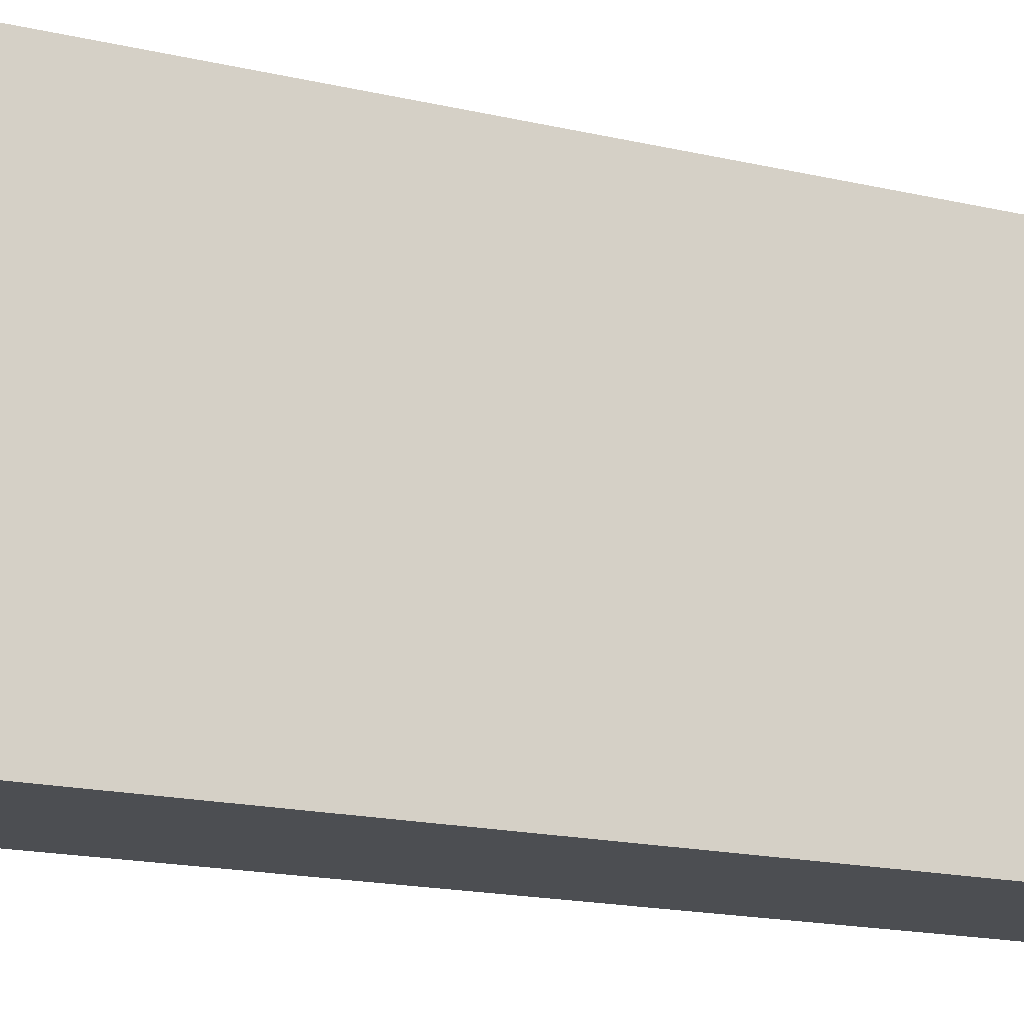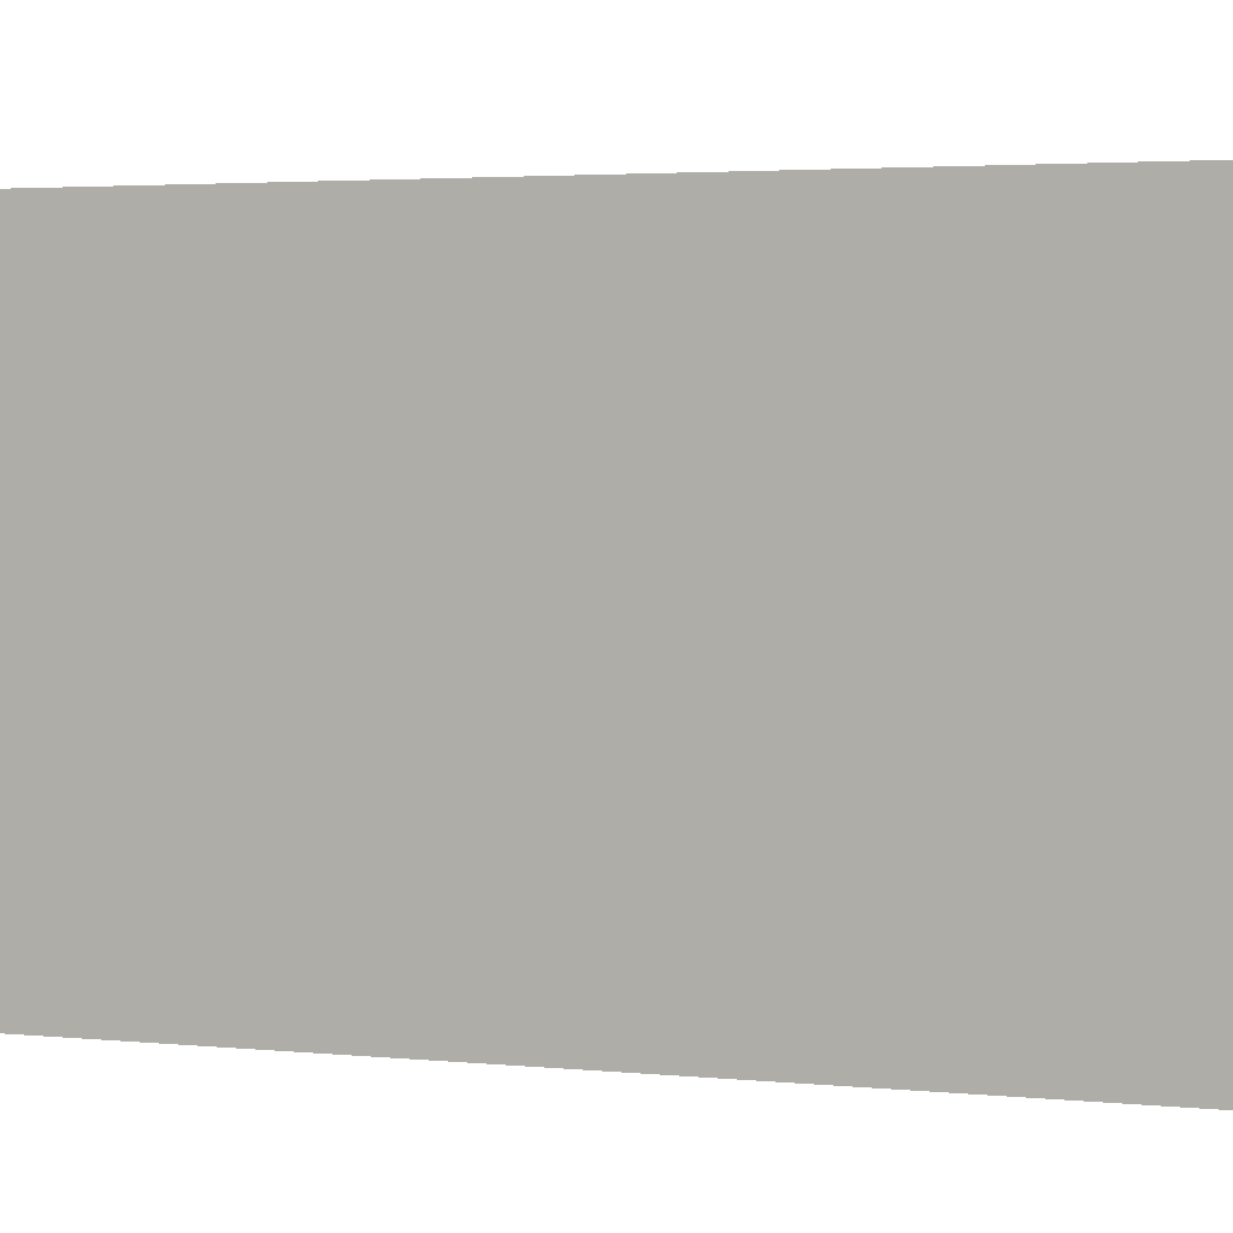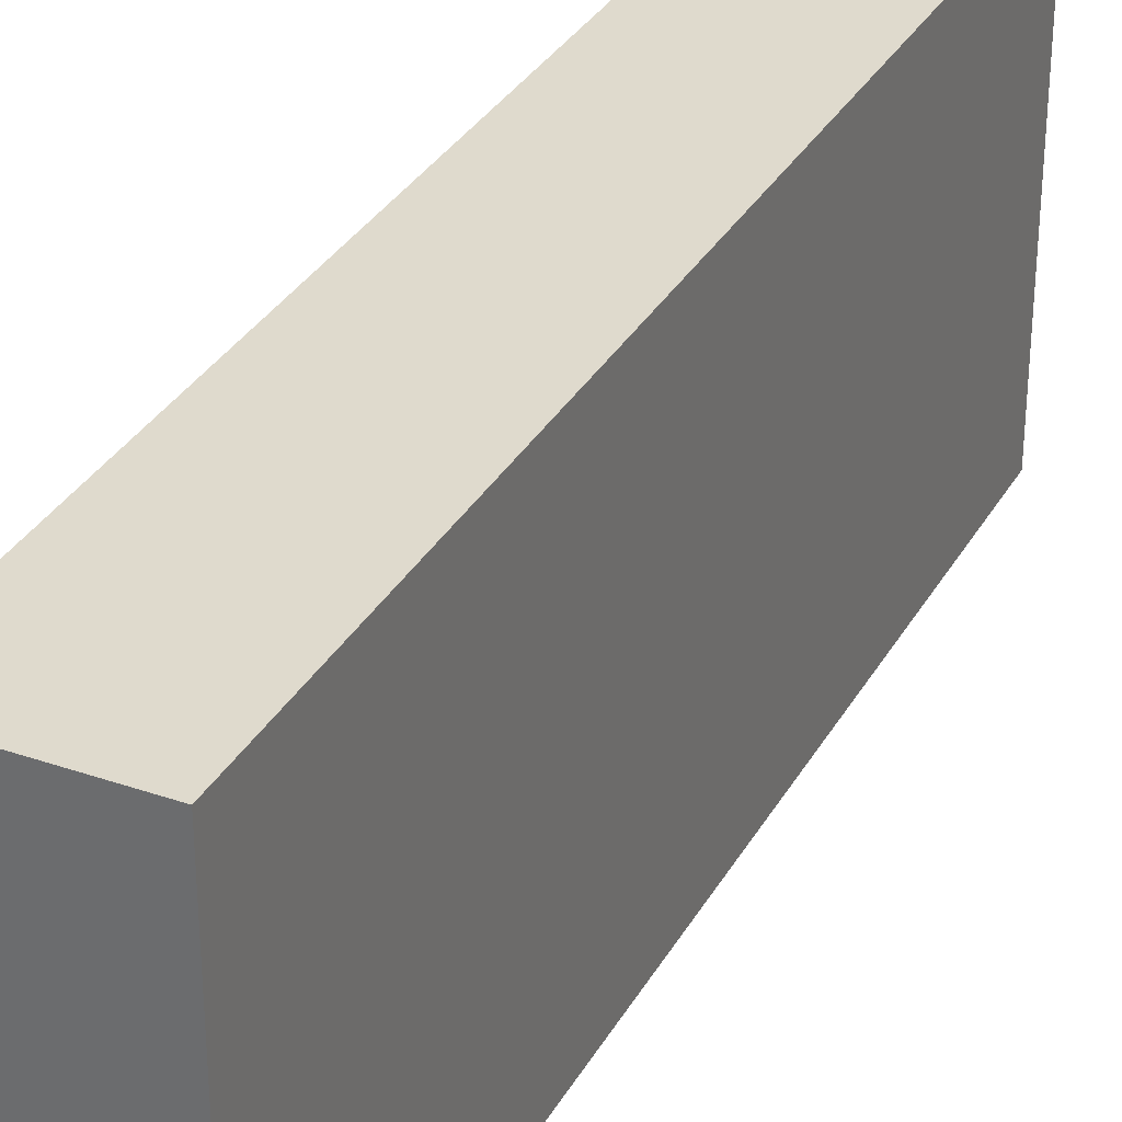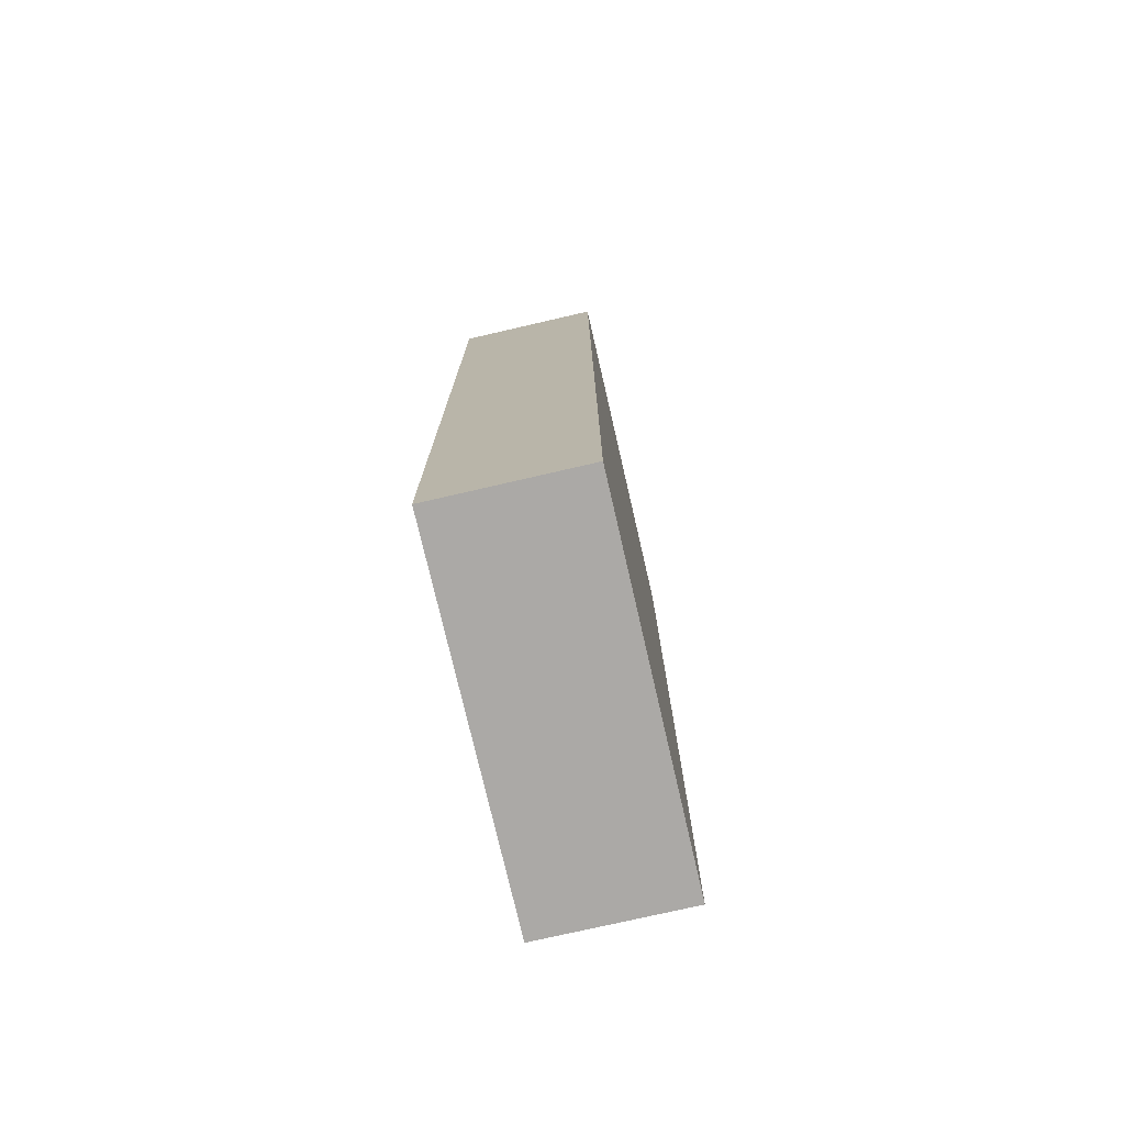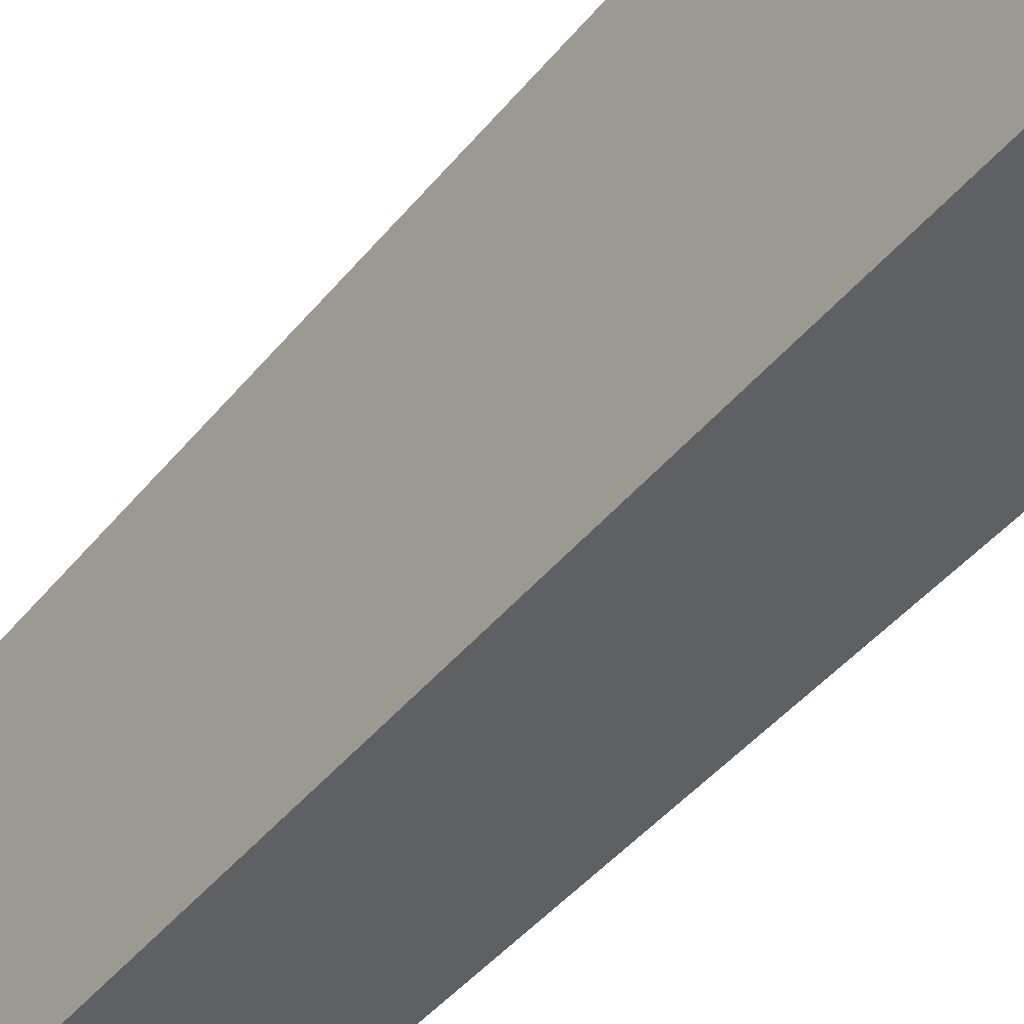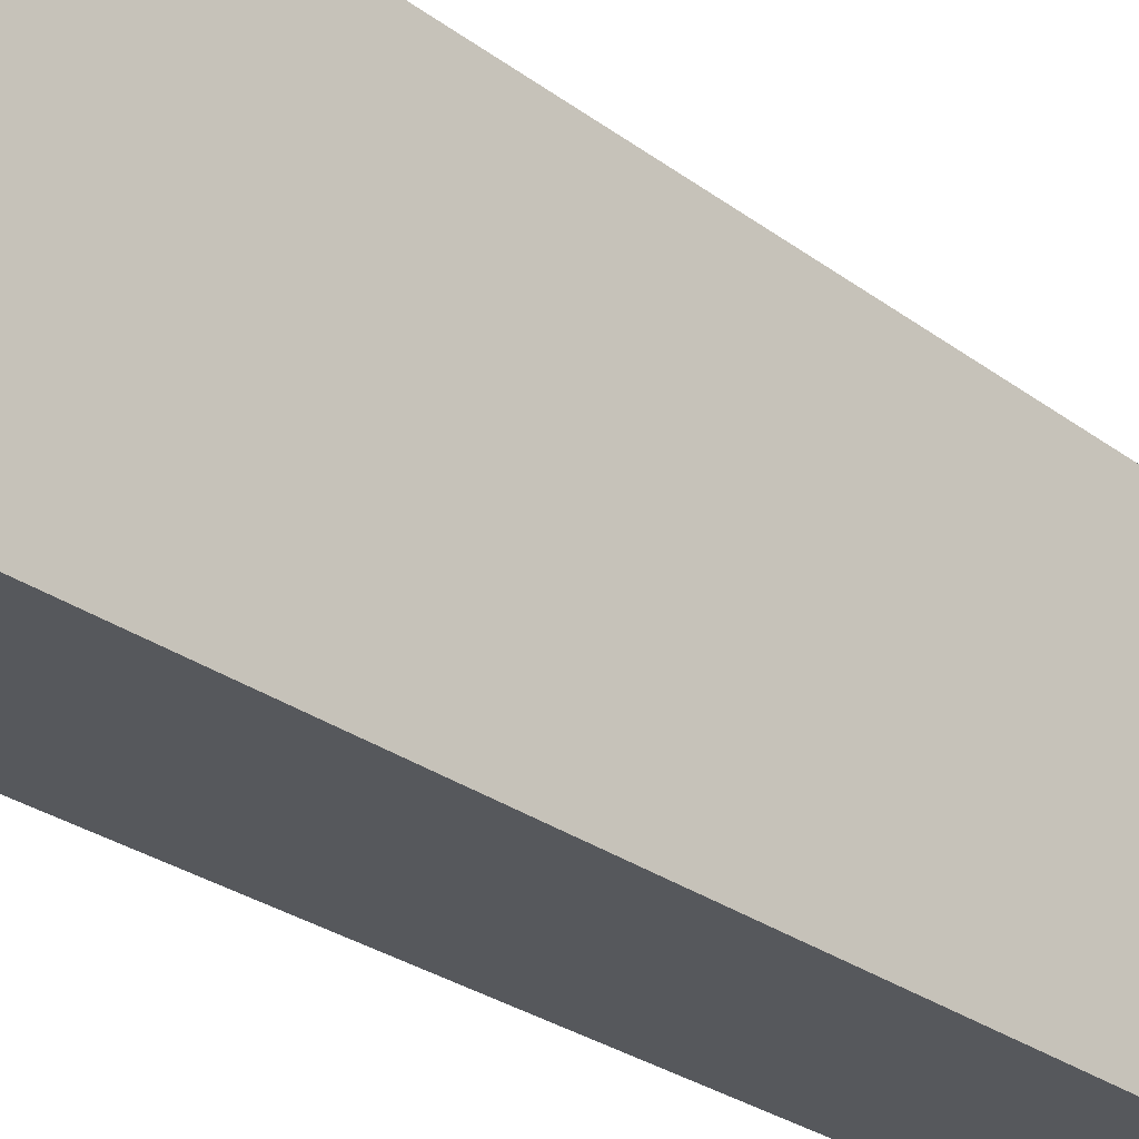
<metadata>
{"format":"obj","ext":"obj","renderer":"f3d","projection":"perspective","resolution":1024,"background":"white","views":[{"elev":-16.6,"azim":-115.9,"up":"+Y"},{"elev":2.5,"azim":-66.6,"up":"+Y"},{"elev":32.8,"azim":-154.5,"up":"+Y"},{"elev":-75.6,"azim":-167.0,"up":"+Z"},{"elev":-45.1,"azim":-36.6,"up":"+Y"},{"elev":-28.0,"azim":-138.1,"up":"+Y"}]}
</metadata>
<code>
g pb_Mesh7028208
v 2 -5 10
v -2 -5 10
v 2 5 10
v -2 5 10
v -2 -5 10
v -2 -5 -14.89
v -2 5 10
v -2 5 -14.89
v -2 -5 -14.89
v 2 -5 -14.89
v -2 5 -14.89
v 2 5 -14.89
v 2 -5 -14.89
v 2 -5 10
v 2 5 -14.89
v 2 5 10
v 2 5 10
v -2 5 10
v 2 5 -14.89
v -2 5 -14.89
v 2 -5 -14.89
v -2 -5 -14.89
v 2 -5 10
v -2 -5 10
g pb_Mesh7028208_0
f 3 2 1
f 3 4 2
f 7 6 5
f 7 8 6
f 11 10 9
f 11 12 10
f 15 14 13
f 15 16 14
f 19 18 17
f 19 20 18
f 23 22 21
f 23 24 22

</code>
